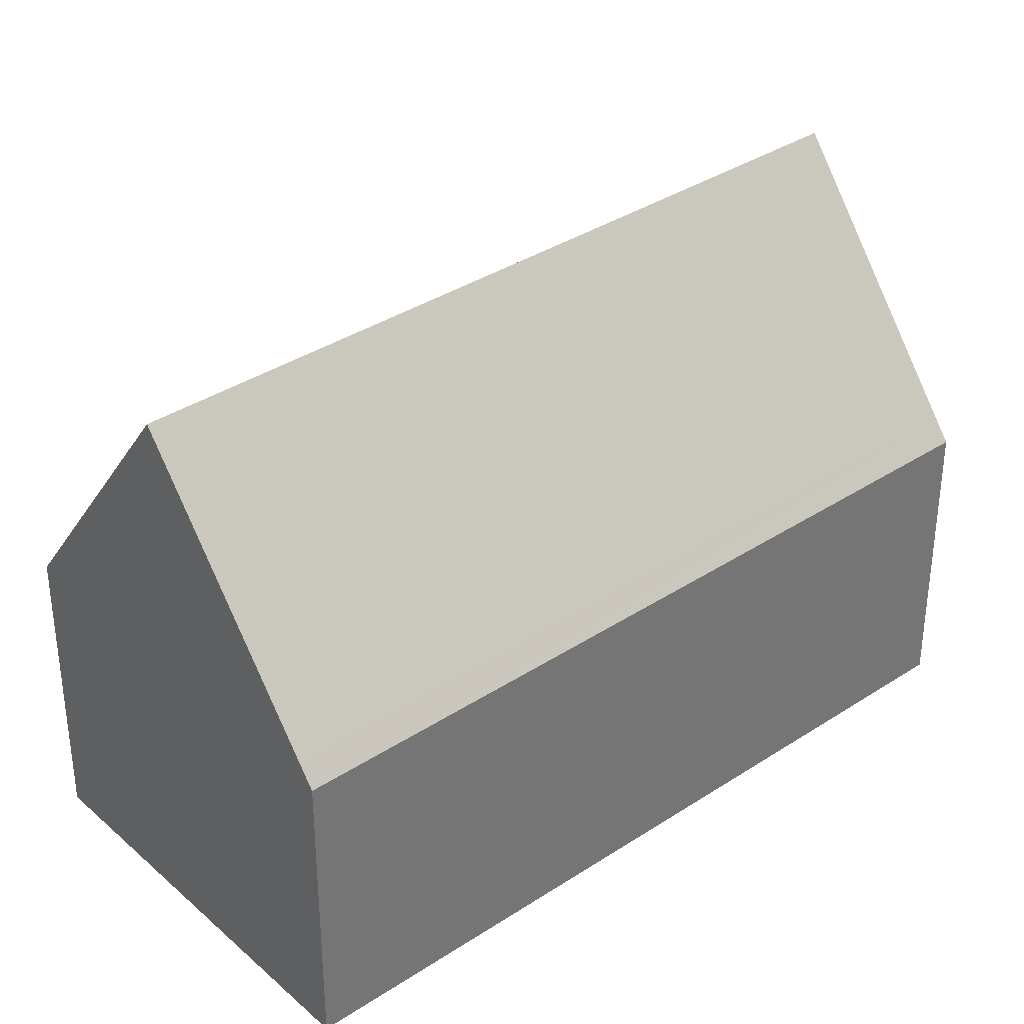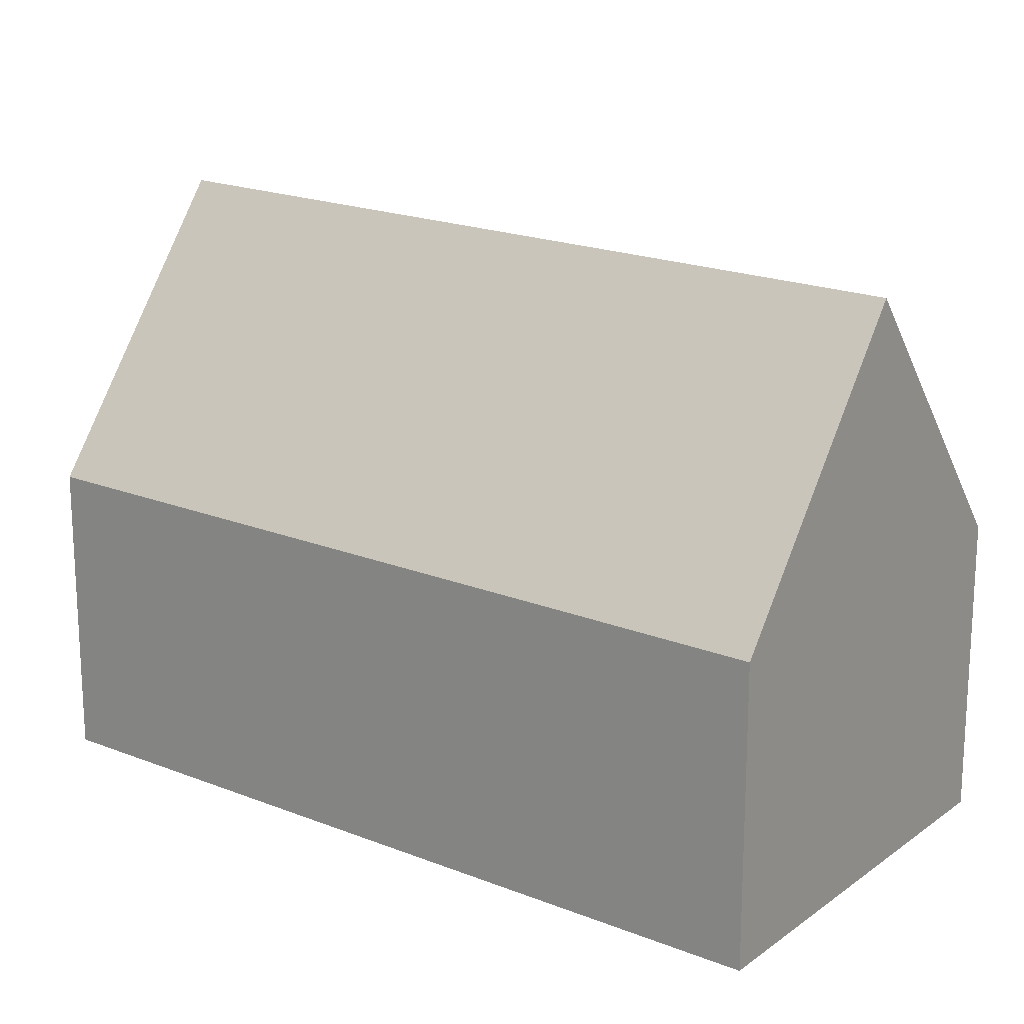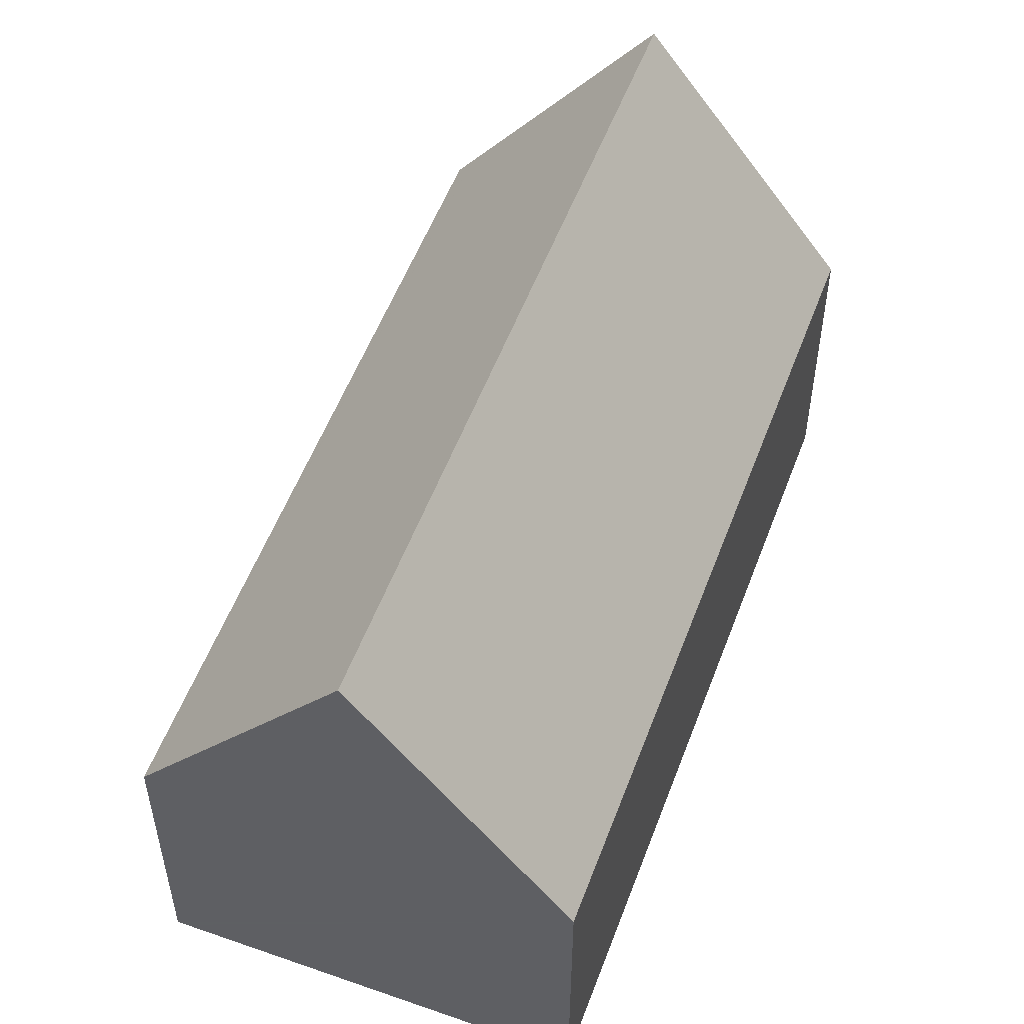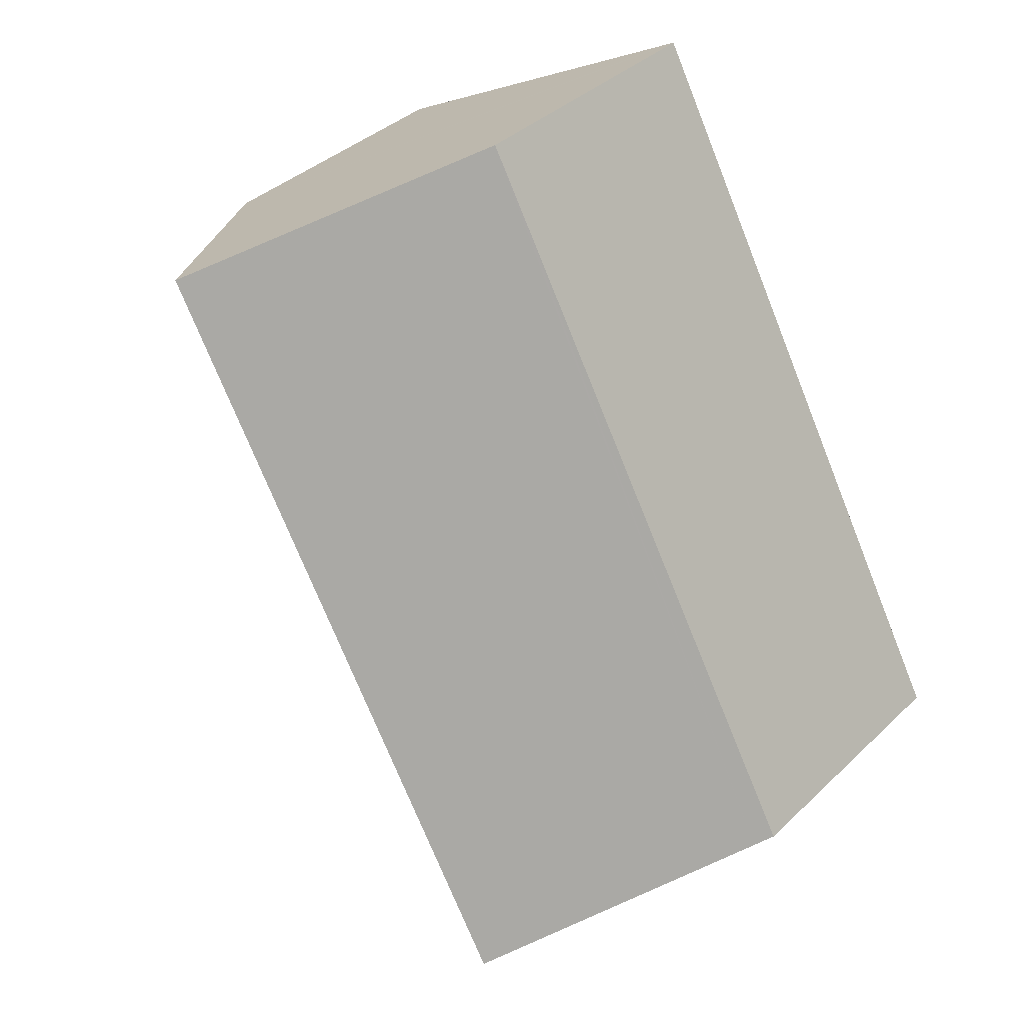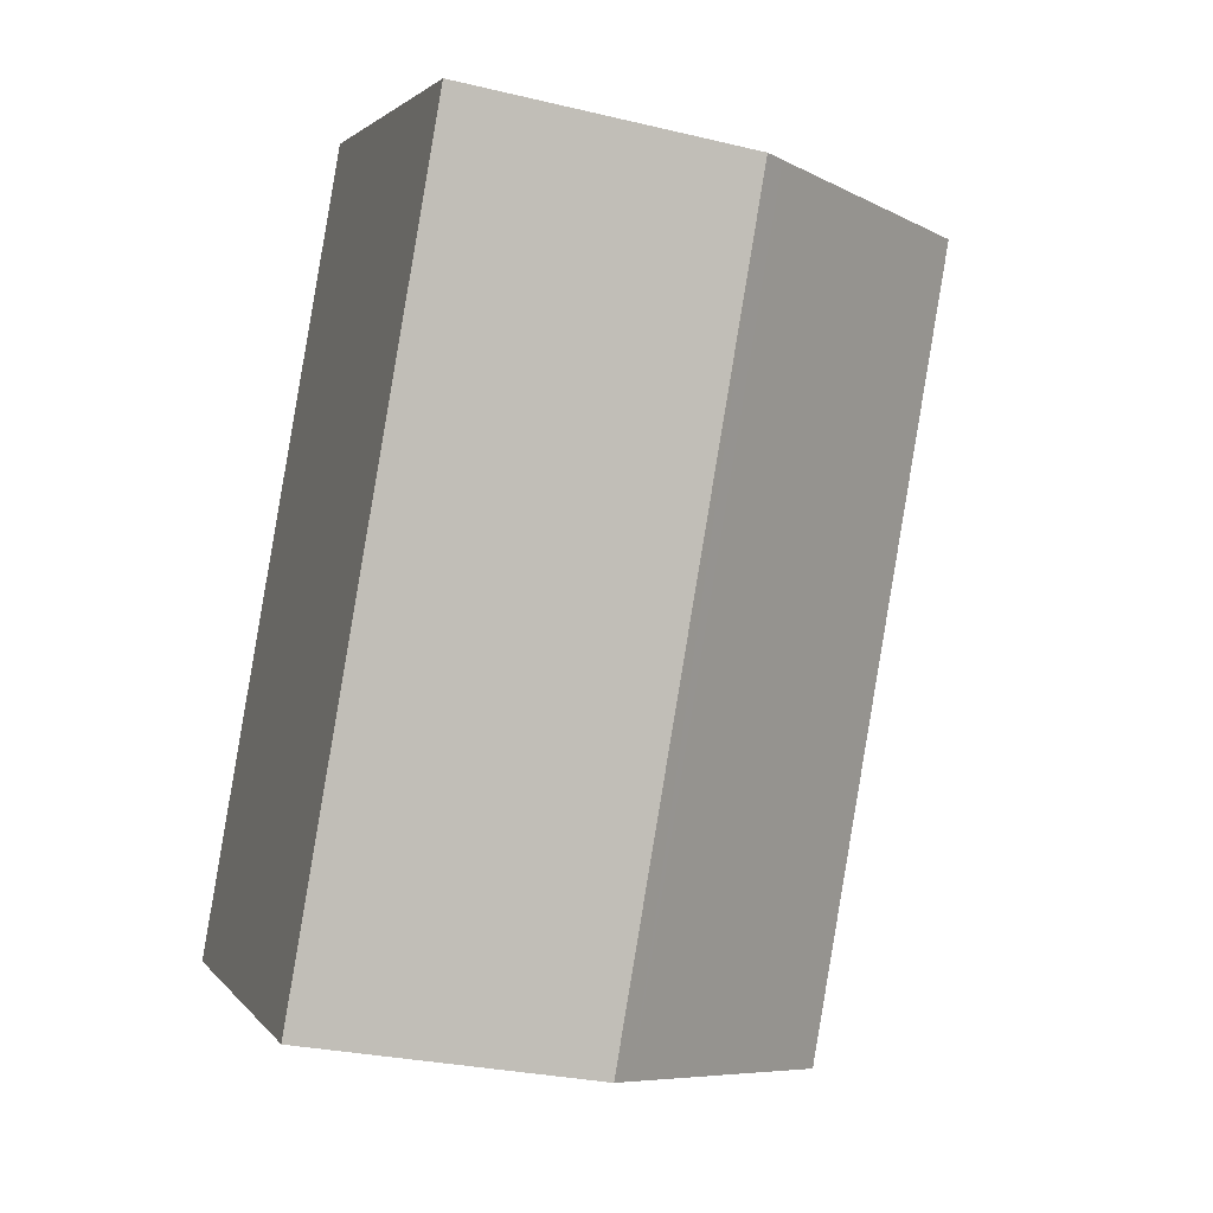
<metadata>
{"format":"obj","ext":"obj","renderer":"f3d","projection":"perspective","resolution":1024,"background":"white","views":[{"elev":35.7,"azim":77.9,"up":"+Y"},{"elev":19.4,"azim":155.6,"up":"+Y"},{"elev":54.4,"azim":49.1,"up":"+Y"},{"elev":37.5,"azim":-140.2,"up":"+Z"},{"elev":-28.3,"azim":70.1,"up":"+Z"}]}
</metadata>
<code>
v  8.846 7.872 -4.929
v  19 7.343 12.75
v  9.204 7.343 -5.129
v  18.65 7.855 12.94
v  4.608 14.13 -2.568
v  14.38 14.13 15.27
v  8.776 7.367 15.95
v  0.313 7.787 -0.174
v  0 7.325 4.485e-16
v  9.788 7.372 17.79
v  9.996 7.677 17.68
v  0 0 0
v  8.776 -9.765e-16 15.95
v  9.788 -1.089e-15 17.79
v  9.996 -1.082e-15 17.68
v  19 -7.806e-16 12.75
v  14.38 -9.352e-16 15.27
v  18.65 -7.922e-16 12.94
v  9.204 3.141e-16 -5.129
v  8.846 3.018e-16 -4.929
v  0.313 1.065e-17 -0.174
v  4.608 1.572e-16 -2.568
g defaultobject
f 1 2 3
f 2 1 4
f 4 1 5
f 4 5 6
f 7 8 9
f 8 7 10
f 8 10 11
f 8 11 6
f 8 6 5
f 12 7 9
f 7 12 13
f 7 13 10
f 10 13 14
f 11 4 6
f 4 11 10
f 4 10 14
f 4 14 2
f 2 14 15
f 2 15 16
f 16 15 17
f 16 17 18
f 16 3 2
f 3 16 19
f 1 8 5
f 8 1 3
f 8 3 19
f 8 19 9
f 9 19 20
f 9 20 21
f 9 21 12
f 21 20 22
f 13 15 14
f 15 13 17
f 17 13 12
f 17 12 18
f 18 12 16
f 16 12 21
f 16 21 20
f 16 20 19
f 20 21 22

</code>
